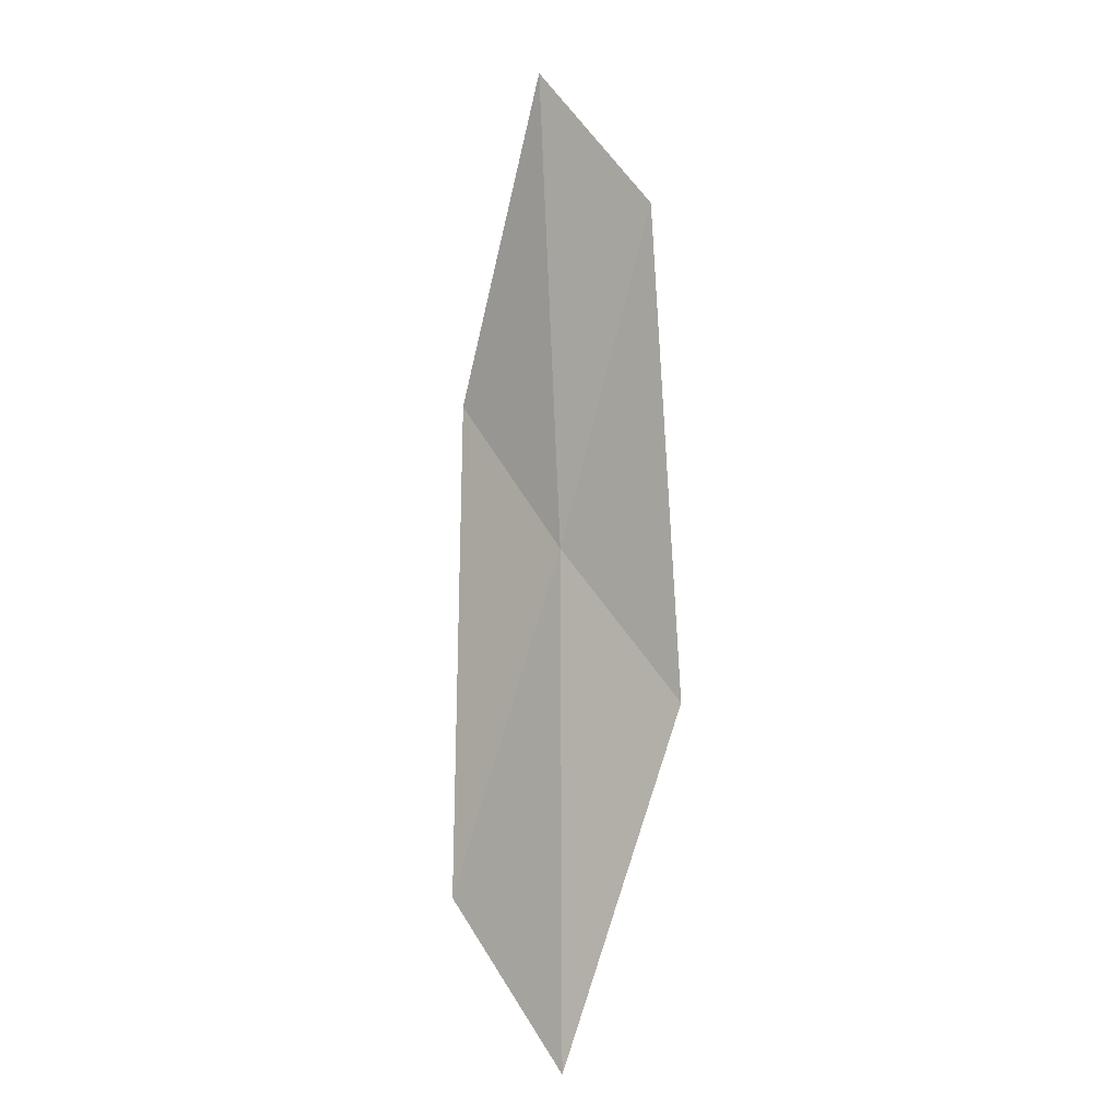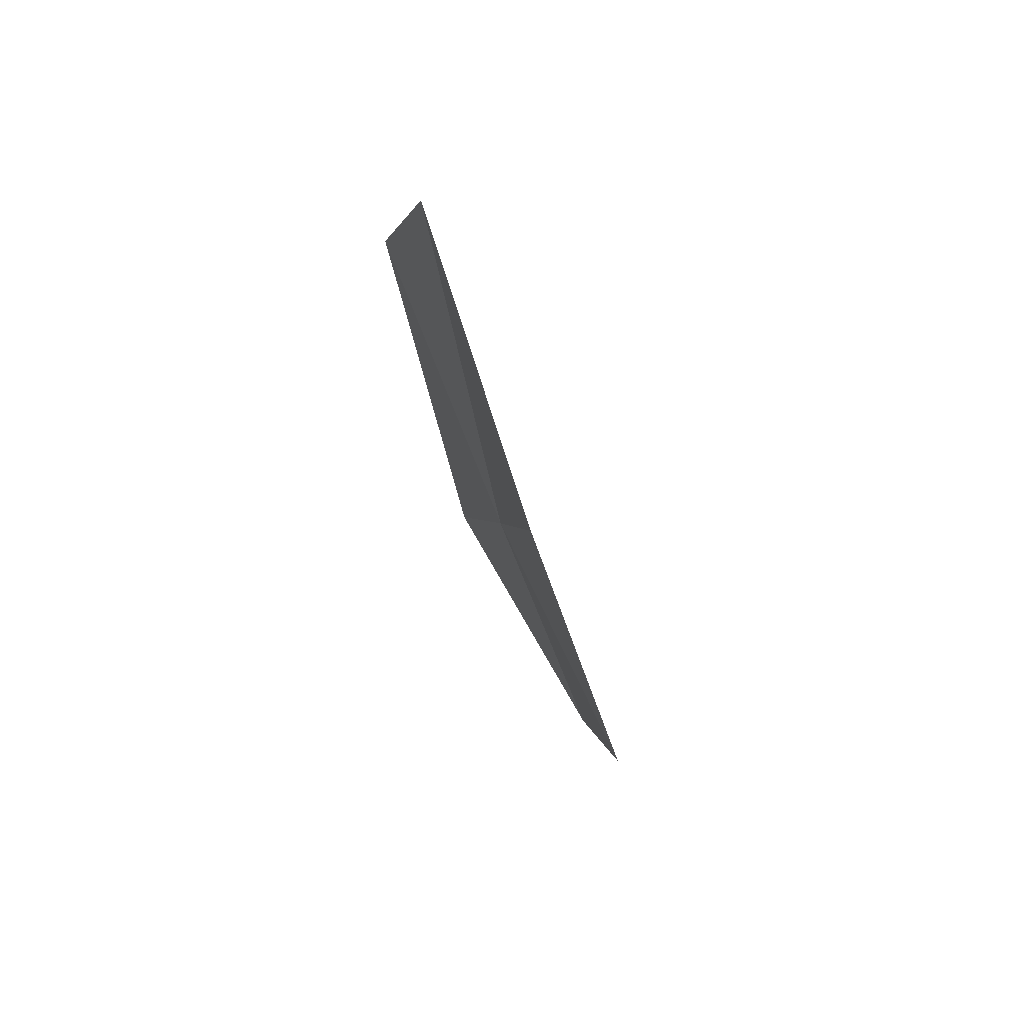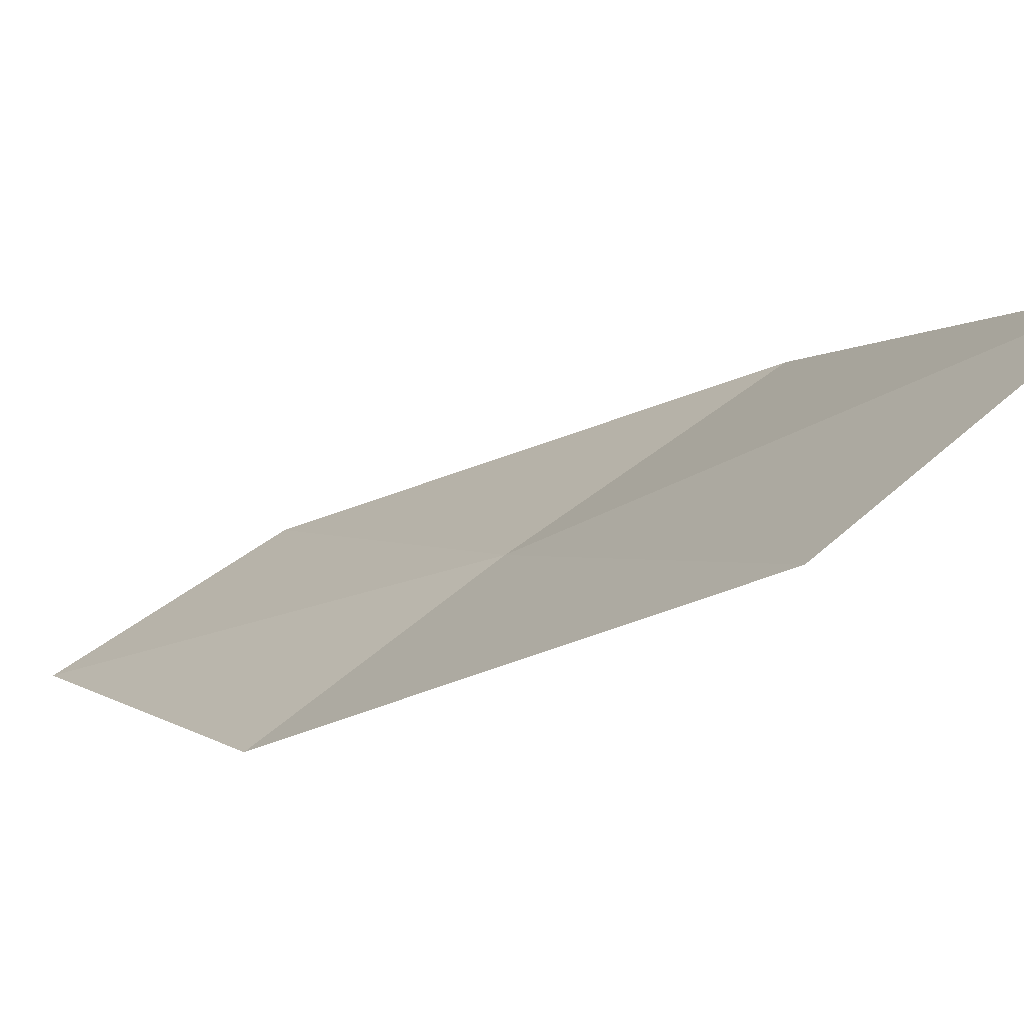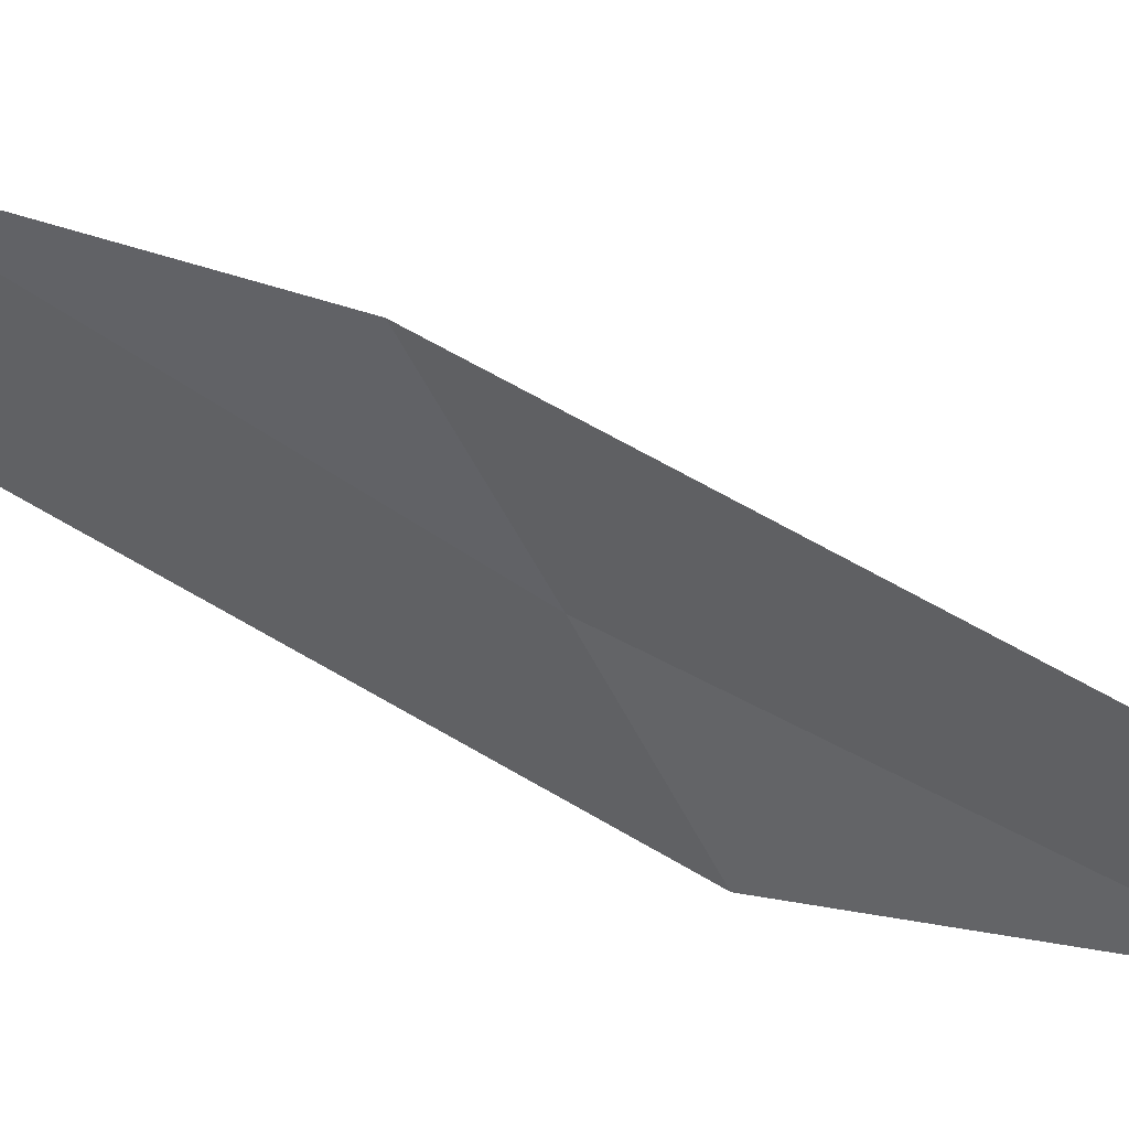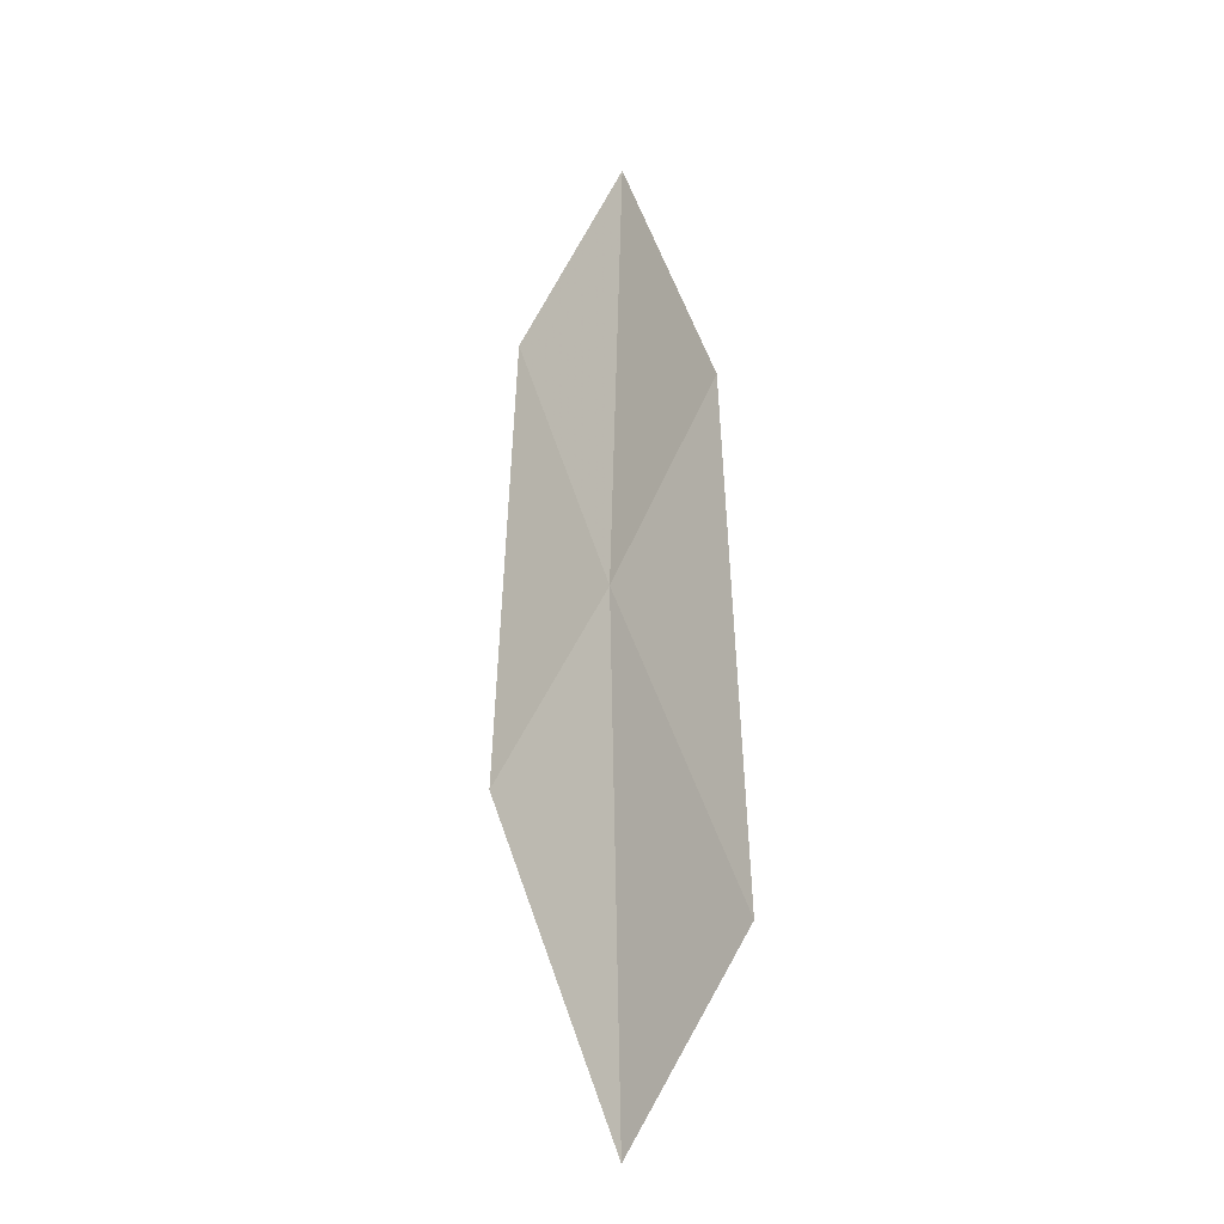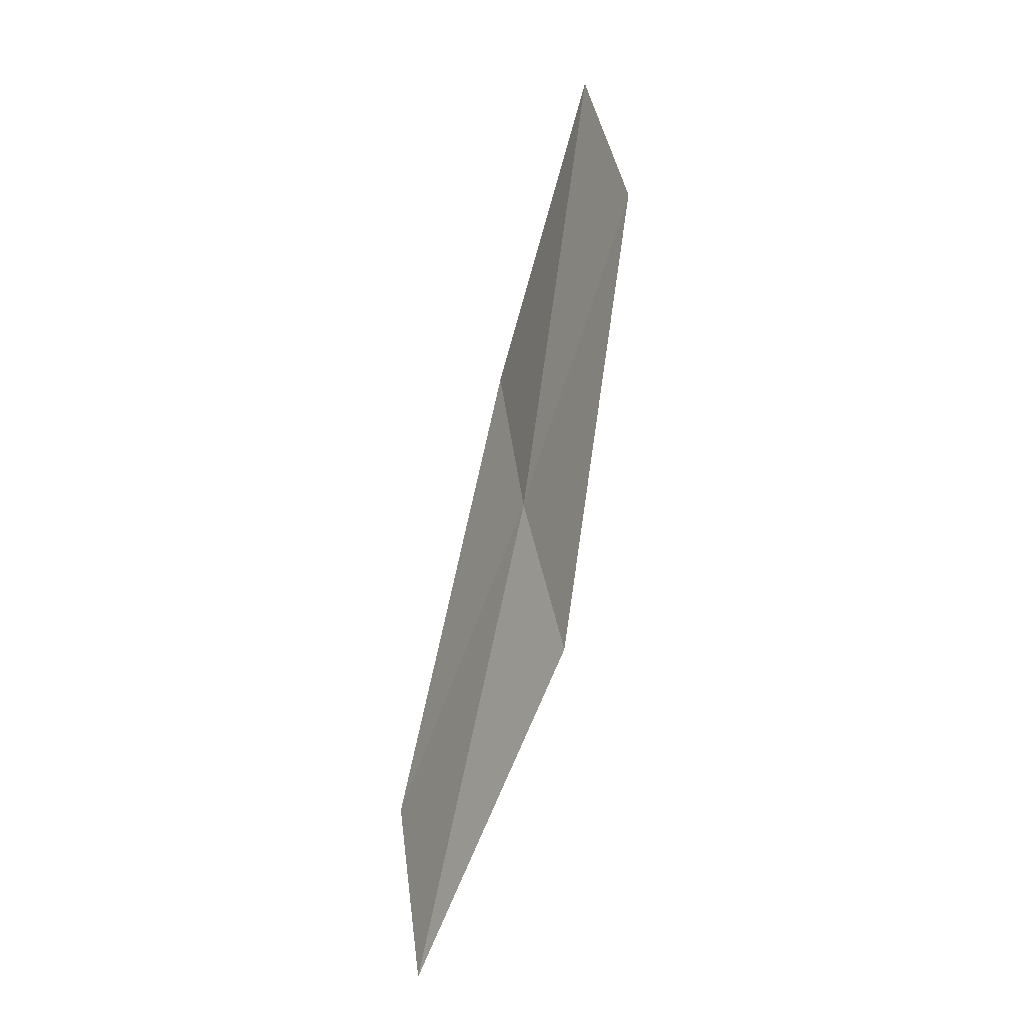
<metadata>
{"format":"obj","ext":"obj","renderer":"f3d","projection":"perspective","resolution":1024,"background":"white","views":[{"elev":21.3,"azim":-167.6,"up":"+Z"},{"elev":30.2,"azim":36.4,"up":"+Z"},{"elev":19.1,"azim":139.8,"up":"+Y"},{"elev":-18.2,"azim":-91.0,"up":"+Y"},{"elev":-55.7,"azim":14.9,"up":"+Z"},{"elev":16.1,"azim":-142.4,"up":"+Z"}]}
</metadata>
<code>
v 4.889 6.072 8.981
v 5.442 5.532 9.396
v 5.162 5.245 10.79
v 4.596 5.703 10.36
v 5.254 6.532 7.543
v 4.293 6.573 8.57
v 4.649 7.128 7.162
f 1 3 2
f 1 4 3
f 1 2 5
f 1 6 4
f 1 5 7
f 1 7 6

</code>
